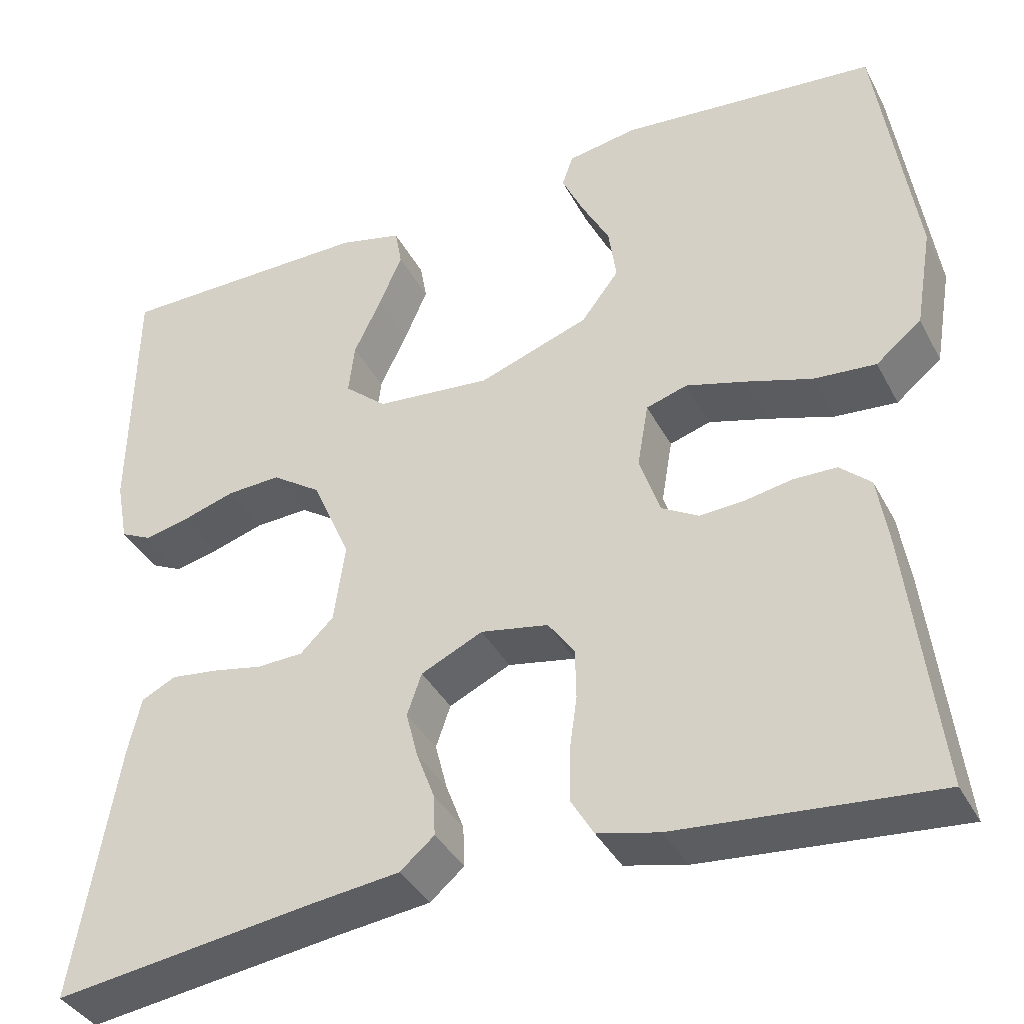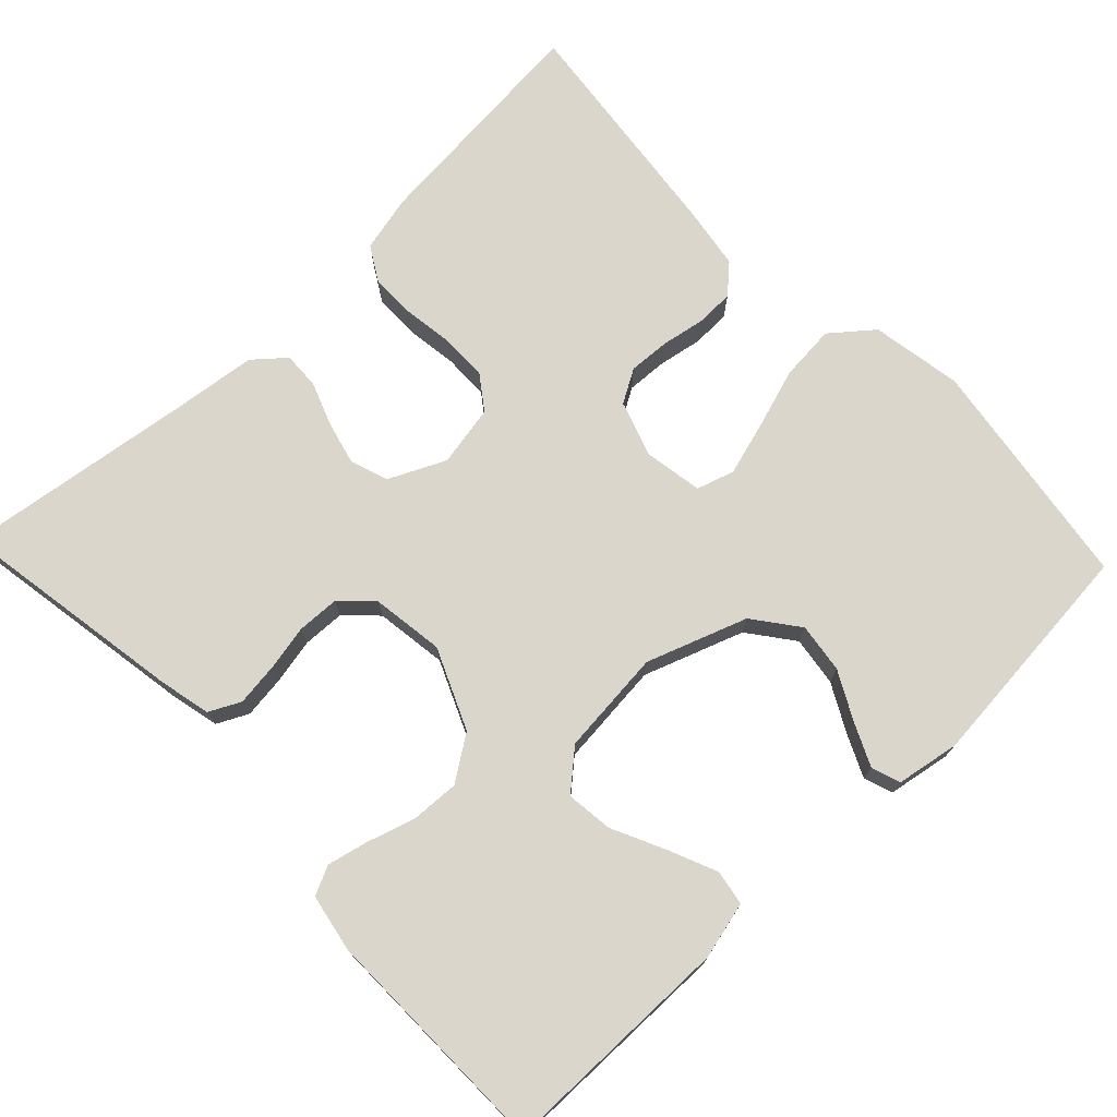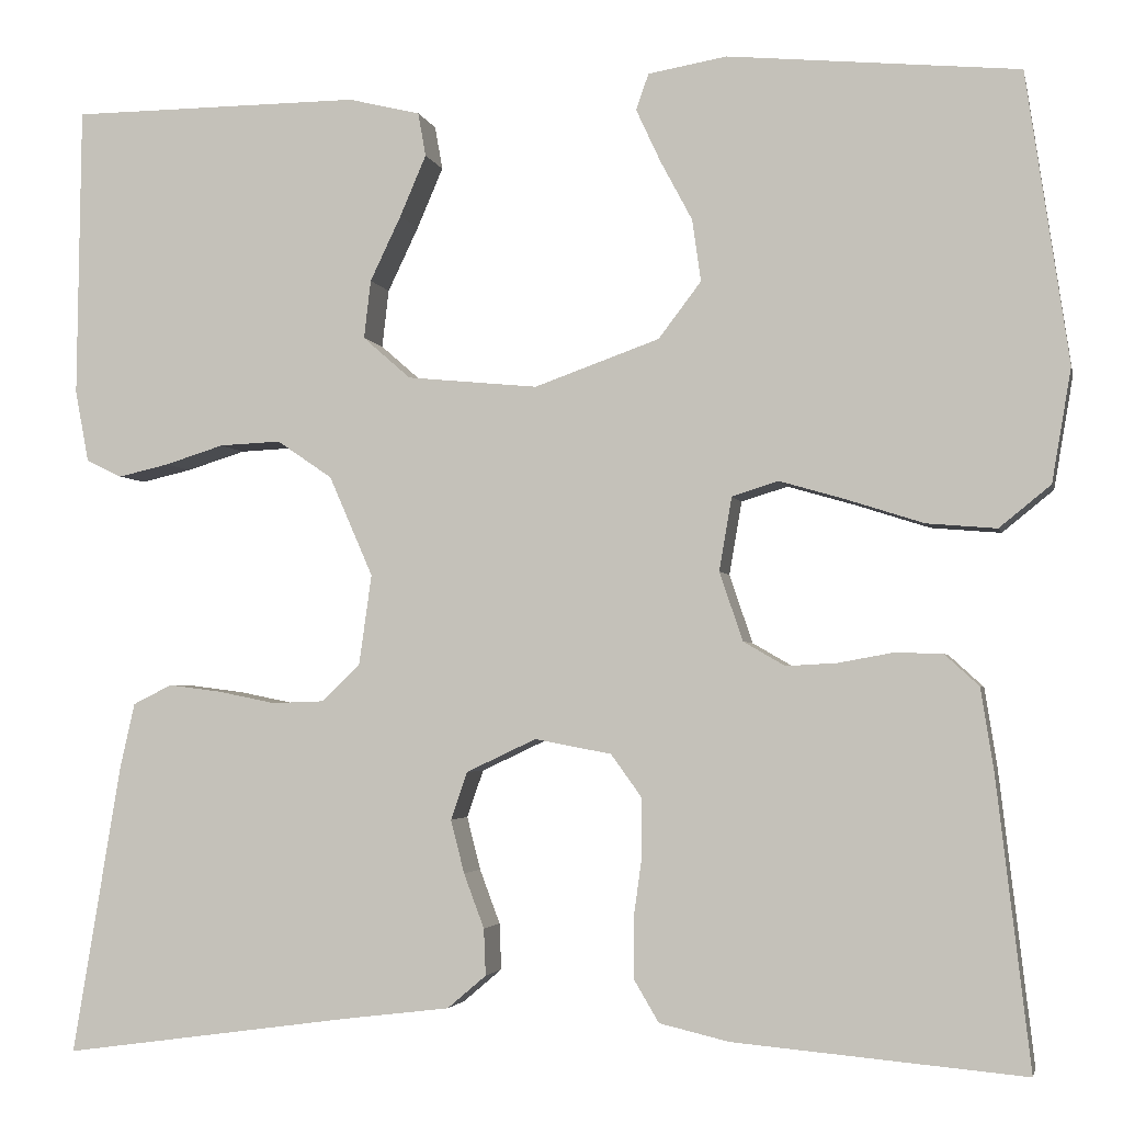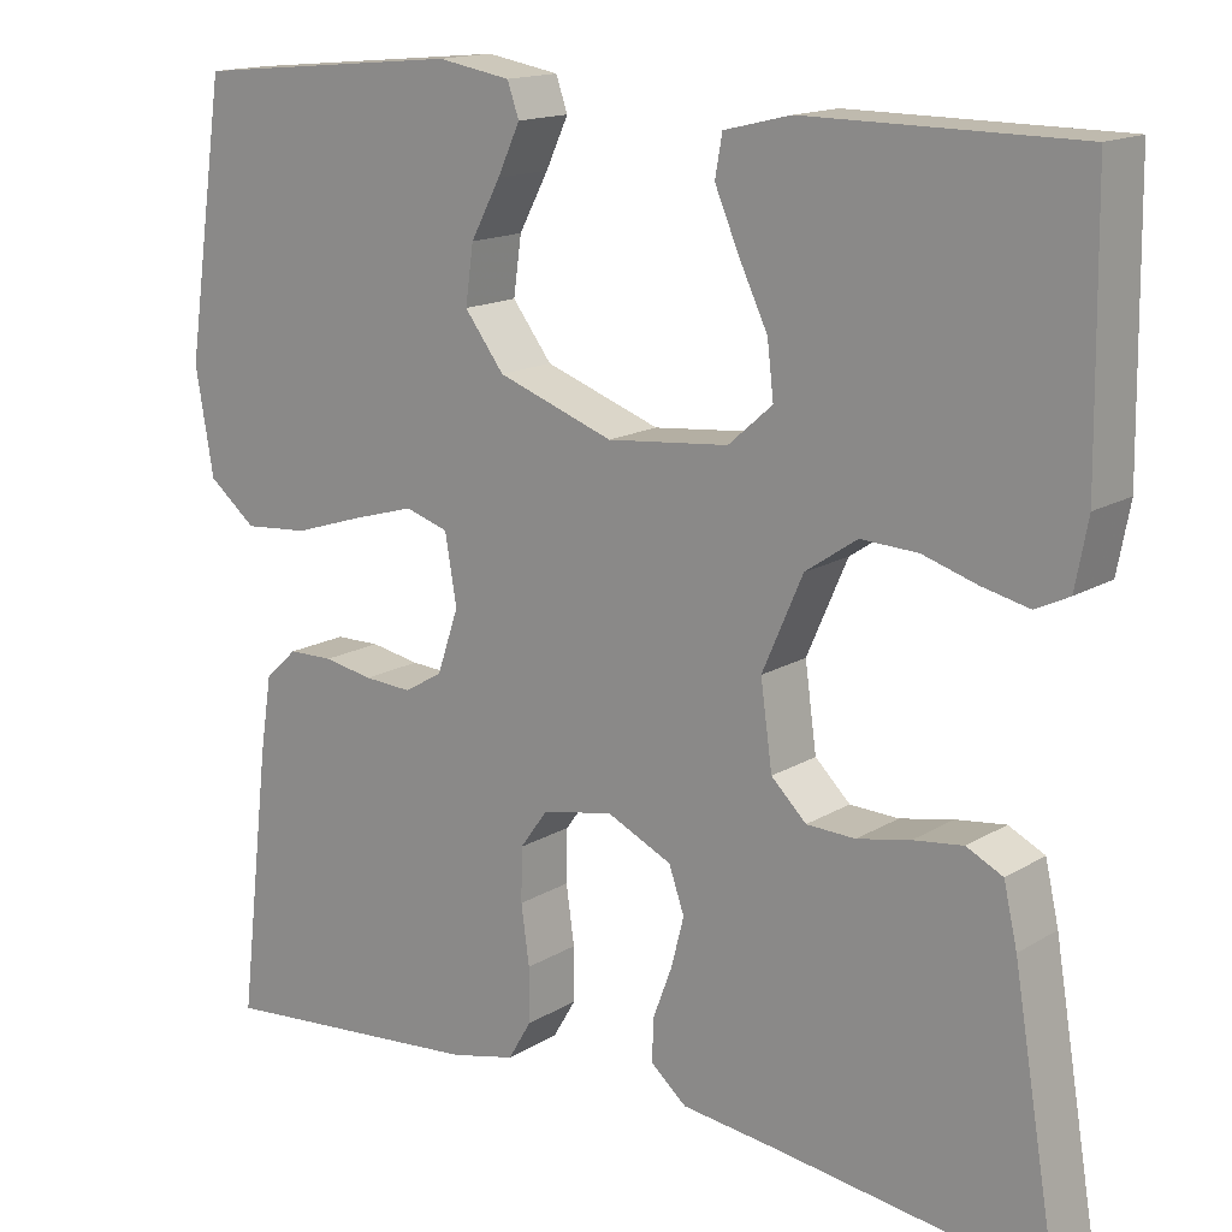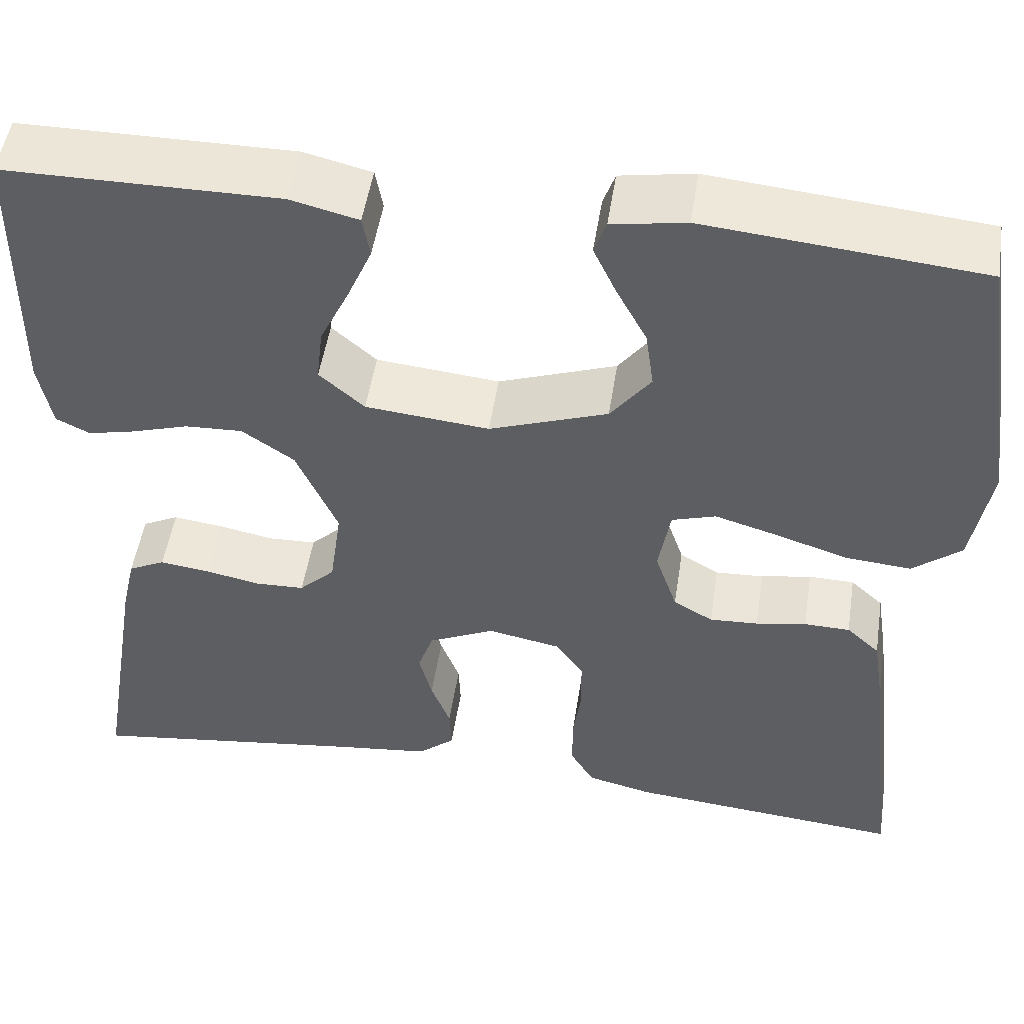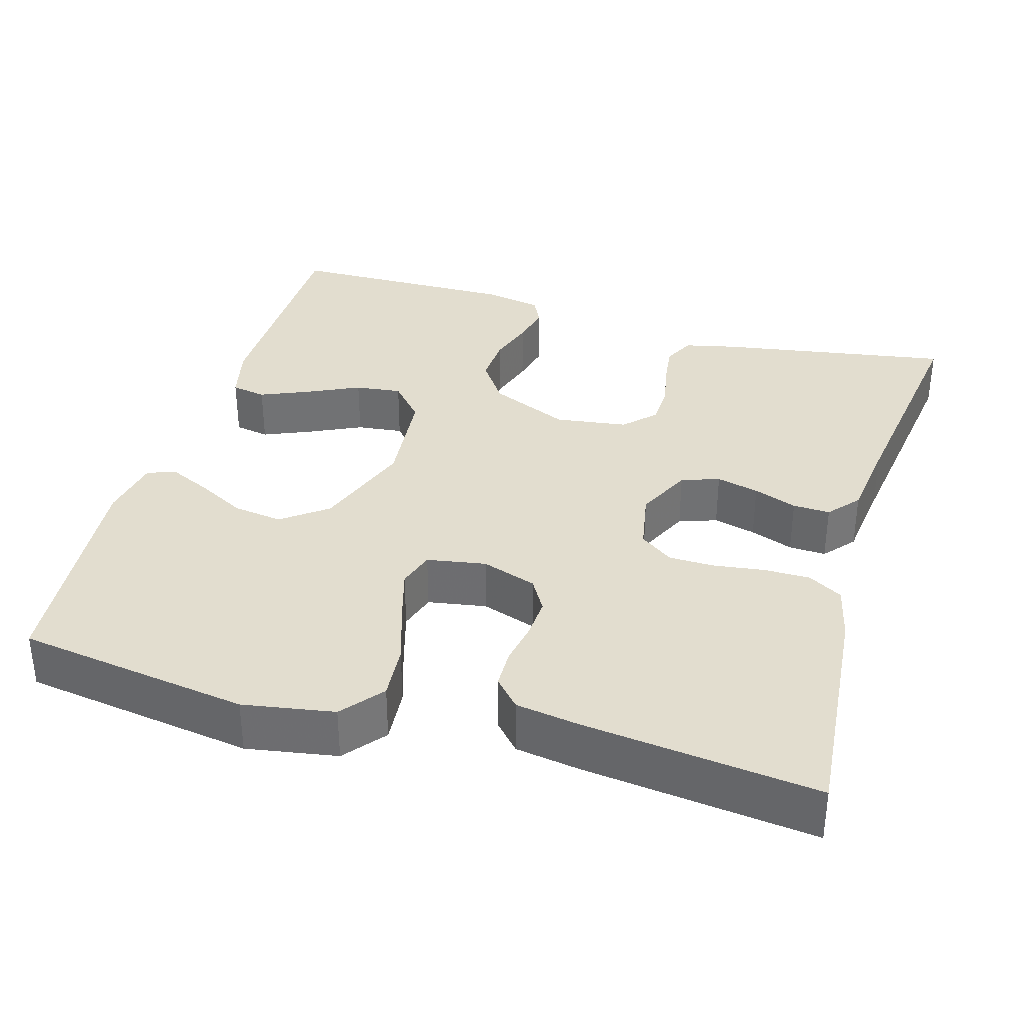
<metadata>
{"format":"obj","ext":"obj","renderer":"f3d","projection":"perspective","resolution":1024,"background":"white","views":[{"elev":-38.2,"azim":25.3,"up":"+Z"},{"elev":73.8,"azim":-43.6,"up":"+Y"},{"elev":-3.1,"azim":12.0,"up":"+Z"},{"elev":15.4,"azim":-141.5,"up":"+Z"},{"elev":50.5,"azim":8.7,"up":"+Z"},{"elev":35.0,"azim":106.3,"up":"+Y"}]}
</metadata>
<code>
v 0.5 0.07 -0.5
v 0.2 0.07 -0.473
v 0.128 0.07 -0.456
v 0.102 0.07 -0.412
v 0.102 0.07 -0.352
v 0.111 0.07 -0.287
v 0.11 0.07 -0.228
v 0.079 0.07 -0.185
v 0 0.07 -0.17
v -0.072 0.07 -0.204
v -0.089 0.07 -0.253
v -0.075 0.07 -0.308
v -0.054 0.07 -0.364
v -0.052 0.07 -0.412
v -0.092 0.07 -0.446
v -0.2 0.07 -0.459
v -0.5 0.07 -0.5
v -0.45 0.07 -0.2
v -0.435 0.07 -0.134
v -0.395 0.07 -0.114
v -0.34 0.07 -0.121
v -0.281 0.07 -0.133
v -0.227 0.07 -0.131
v -0.188 0.07 -0.093
v -0.175 0.07 0
v -0.22 0.07 0.103
v -0.277 0.07 0.142
v -0.34 0.07 0.139
v -0.401 0.07 0.12
v -0.453 0.07 0.108
v -0.49 0.07 0.126
v -0.504 0.07 0.2
v -0.5 0.07 0.5
v -0.2 0.07 0.502
v -0.126 0.07 0.484
v -0.118 0.07 0.439
v -0.145 0.07 0.376
v -0.177 0.07 0.309
v -0.184 0.07 0.249
v -0.135 0.07 0.206
v 0 0.07 0.193
v 0.129 0.07 0.239
v 0.173 0.07 0.297
v 0.164 0.07 0.361
v 0.131 0.07 0.423
v 0.106 0.07 0.477
v 0.119 0.07 0.514
v 0.2 0.07 0.528
v 0.5 0.07 0.5
v 0.544 0.07 0.2
v 0.524 0.07 0.083
v 0.471 0.07 0.04
v 0.399 0.07 0.046
v 0.321 0.07 0.071
v 0.252 0.07 0.091
v 0.204 0.07 0.076
v 0.191 0.07 0
v 0.215 0.07 -0.071
v 0.258 0.07 -0.096
v 0.311 0.07 -0.093
v 0.366 0.07 -0.083
v 0.416 0.07 -0.084
v 0.452 0.07 -0.117
v 0.465 0.07 -0.2
v 0.5 0 -0.5
v 0.2 0 -0.473
v 0.128 0 -0.456
v 0.102 0 -0.412
v 0.102 0 -0.352
v 0.111 0 -0.287
v 0.11 0 -0.228
v 0.079 0 -0.185
v 0 0 -0.17
v -0.072 0 -0.204
v -0.089 0 -0.253
v -0.075 0 -0.308
v -0.054 0 -0.364
v -0.052 0 -0.412
v -0.092 0 -0.446
v -0.2 0 -0.459
v -0.5 0 -0.5
v -0.45 0 -0.2
v -0.435 0 -0.134
v -0.395 0 -0.114
v -0.34 0 -0.121
v -0.281 0 -0.133
v -0.227 0 -0.131
v -0.188 0 -0.093
v -0.175 0 0
v -0.22 0 0.103
v -0.277 0 0.142
v -0.34 0 0.139
v -0.401 0 0.12
v -0.453 0 0.108
v -0.49 0 0.126
v -0.504 0 0.2
v -0.5 0 0.5
v -0.2 0 0.502
v -0.126 0 0.484
v -0.118 0 0.439
v -0.145 0 0.376
v -0.177 0 0.309
v -0.184 0 0.249
v -0.135 0 0.206
v 0 0 0.193
v 0.129 0 0.239
v 0.173 0 0.297
v 0.164 0 0.361
v 0.131 0 0.423
v 0.106 0 0.477
v 0.119 0 0.514
v 0.2 0 0.528
v 0.5 0 0.5
v 0.544 0 0.2
v 0.524 0 0.083
v 0.471 0 0.04
v 0.399 0 0.046
v 0.321 0 0.071
v 0.252 0 0.091
v 0.204 0 0.076
v 0.191 0 0
v 0.215 0 -0.071
v 0.258 0 -0.096
v 0.311 0 -0.093
v 0.366 0 -0.083
v 0.416 0 -0.084
v 0.452 0 -0.117
v 0.465 0 -0.2
f 4 5 6
f 3 4 6
f 2 3 6
f 1 2 6
f 64 1 6
f 63 64 6
f 62 63 6
f 61 62 6
f 60 61 6
f 59 60 6 7
f 58 59 7 8
f 57 58 8 9
f 56 57 9 10
f 52 53 54
f 51 52 54
f 50 51 54
f 49 50 54
f 48 49 54
f 47 48 54
f 46 47 54
f 45 46 54
f 44 45 54
f 43 44 54 55
f 42 43 55 56
f 36 37 38
f 35 36 38
f 34 35 38
f 33 34 38
f 32 33 38
f 31 32 38
f 30 31 38
f 29 30 38
f 28 29 38
f 27 28 38 39
f 26 27 39 40
f 20 21 22
f 19 20 22
f 18 19 22
f 17 18 22
f 16 17 22
f 16 22 23
f 15 16 23
f 14 15 23
f 13 14 23
f 12 13 23
f 11 12 23 24
f 41 42 56 10
f 40 41 10
f 26 40 10
f 25 26 10
f 10 11 24 25
f 70 69 68
f 70 68 67
f 70 67 66
f 70 66 65
f 70 65 128
f 70 128 127
f 70 127 126
f 70 126 125
f 70 125 124
f 71 70 124 123
f 72 71 123 122
f 73 72 122 121
f 74 73 121 120
f 118 117 116
f 118 116 115
f 118 115 114
f 118 114 113
f 118 113 112
f 118 112 111
f 118 111 110
f 118 110 109
f 118 109 108
f 119 118 108 107
f 120 119 107 106
f 102 101 100
f 102 100 99
f 102 99 98
f 102 98 97
f 102 97 96
f 102 96 95
f 102 95 94
f 102 94 93
f 102 93 92
f 103 102 92 91
f 104 103 91 90
f 86 85 84
f 86 84 83
f 86 83 82
f 86 82 81
f 86 81 80
f 87 86 80
f 87 80 79
f 87 79 78
f 87 78 77
f 87 77 76
f 88 87 76 75
f 74 120 106 105
f 74 105 104
f 74 104 90
f 74 90 89
f 89 88 75 74
f 1 65 66 2
f 2 66 67 3
f 3 67 68 4
f 4 68 69 5
f 5 69 70 6
f 6 70 71 7
f 7 71 72 8
f 8 72 73 9
f 9 73 74 10
f 10 74 75 11
f 11 75 76 12
f 12 76 77 13
f 13 77 78 14
f 14 78 79 15
f 15 79 80 16
f 16 80 81 17
f 17 81 82 18
f 18 82 83 19
f 19 83 84 20
f 20 84 85 21
f 21 85 86 22
f 22 86 87 23
f 23 87 88 24
f 24 88 89 25
f 25 89 90 26
f 26 90 91 27
f 27 91 92 28
f 28 92 93 29
f 29 93 94 30
f 30 94 95 31
f 31 95 96 32
f 32 96 97 33
f 33 97 98 34
f 34 98 99 35
f 35 99 100 36
f 36 100 101 37
f 37 101 102 38
f 38 102 103 39
f 39 103 104 40
f 40 104 105 41
f 41 105 106 42
f 42 106 107 43
f 43 107 108 44
f 44 108 109 45
f 45 109 110 46
f 46 110 111 47
f 47 111 112 48
f 48 112 113 49
f 49 113 114 50
f 50 114 115 51
f 51 115 116 52
f 52 116 117 53
f 53 117 118 54
f 54 118 119 55
f 55 119 120 56
f 56 120 121 57
f 57 121 122 58
f 58 122 123 59
f 59 123 124 60
f 60 124 125 61
f 61 125 126 62
f 62 126 127 63
f 63 127 128 64
f 64 128 65 1

</code>
